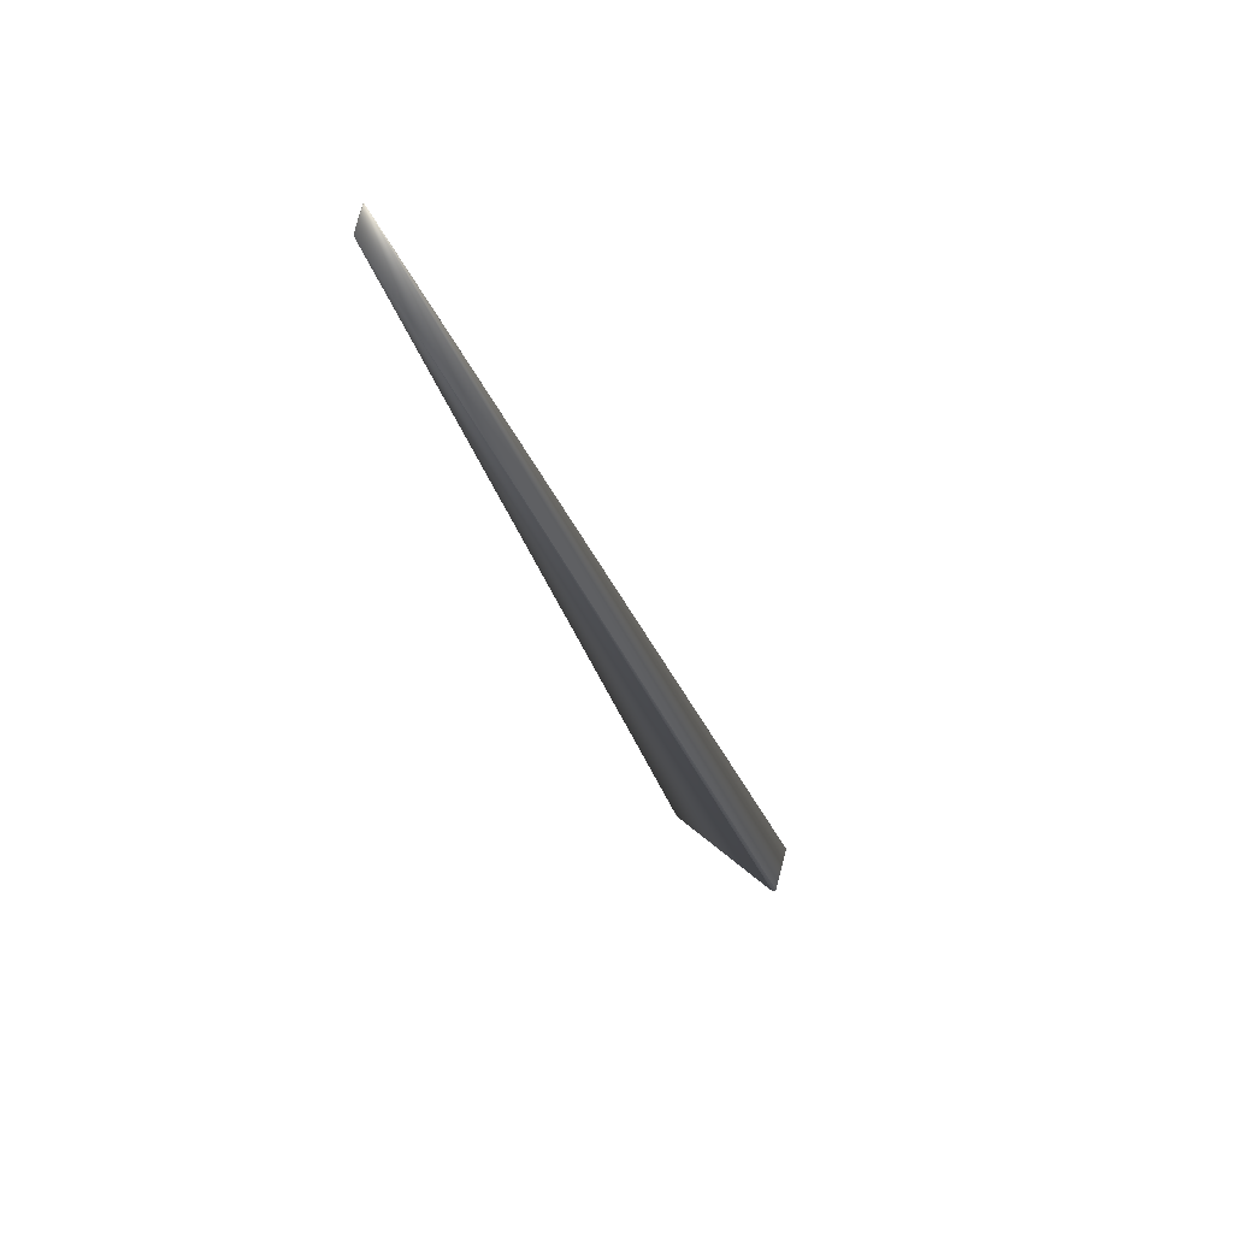
<metadata>
{"format":"obj","ext":"obj","renderer":"f3d","projection":"perspective","resolution":1024,"background":"white","views":[{"elev":57.0,"azim":-130.3,"up":"+Z"}]}
</metadata>
<code>
v 0.2948 0.2188 0.8644
v 0.09395 0.06288 0.02813
v 0.09395 0.06294 0.02802
v 0.2947 0.219 0.8641
v 0.2945 0.2198 0.863
v 0.09393 0.06301 0.02791
v 0.09392 0.06307 0.0278
v 0.09391 0.06314 0.02769
v 0.0939 0.0632 0.02757
v 0.2945 0.22 0.8628
v 0.09389 0.06327 0.02746
v 0.2944 0.2202 0.8625
v 0.09388 0.06333 0.02735
v 0.2944 0.2204 0.8622
v 0.09387 0.0634 0.02724
v 0.2944 0.2207 0.8619
v 0.09385 0.06346 0.02713
v 0.2943 0.2209 0.8617
v 0.09384 0.06353 0.02702
v 0.2943 0.2211 0.8614
v 0.09383 0.06359 0.0269
v 0.2942 0.2213 0.8611
v 0.09382 0.06366 0.02679
v 0.2942 0.2215 0.8608
v 0.09381 0.06372 0.02668
v 0.2941 0.2217 0.8606
v 0.09379 0.06379 0.02657
v 0.294 0.2219 0.8603
v 0.09378 0.06385 0.02646
v 0.294 0.2221 0.86
v 0.09377 0.06392 0.02635
v 0.2939 0.2223 0.8597
v 0.09376 0.06398 0.02624
v 0.2939 0.2225 0.8595
v 0.09374 0.06405 0.02612
v 0.2938 0.2227 0.8592
v 0.09373 0.06411 0.02601
v 0.2938 0.2229 0.8589
v 0.09372 0.06418 0.0259
v 0.2937 0.2231 0.8586
v 0.0937 0.06424 0.02579
v 0.2937 0.2233 0.8584
v 0.09369 0.06431 0.02568
v 0.2936 0.2235 0.8581
v 0.09367 0.06437 0.02556
v 0.2936 0.2237 0.8578
v 0.09366 0.06444 0.02545
v 0.2935 0.2239 0.8575
v 0.09365 0.0645 0.02534
v 0.2935 0.2242 0.8573
v 0.09363 0.06456 0.02523
v 0.2934 0.2244 0.857
v 0.09362 0.06463 0.02512
v 0.2933 0.2246 0.8567
v 0.0936 0.06469 0.025
v 0.2933 0.2248 0.8564
v 0.09359 0.06476 0.02489
v 0.2932 0.225 0.8562
v 0.09357 0.06482 0.02478
v 0.2932 0.2252 0.8559
v 0.09356 0.06488 0.02467
v 0.2931 0.2254 0.8556
v 0.09354 0.06495 0.02456
v 0.2931 0.2256 0.8553
v 0.09353 0.06501 0.02444
v 0.293 0.2258 0.8551
v 0.09351 0.06507 0.02433
v 0.2929 0.226 0.8548
v 0.0935 0.06514 0.02422
v 0.2929 0.2262 0.8545
v 0.09348 0.0652 0.02411
v 0.2928 0.2264 0.8542
v 0.09347 0.06527 0.02399
v 0.2928 0.2266 0.854
v 0.09345 0.06533 0.02388
v 0.2927 0.2268 0.8537
v 0.09343 0.06539 0.02377
v 0.2926 0.227 0.8534
v 0.09342 0.06545 0.02366
v 0.2926 0.2272 0.8531
v 0.0934 0.06552 0.02354
v 0.2925 0.2274 0.8529
v 0.09338 0.06558 0.02343
v 0.2925 0.2276 0.8526
v 0.09337 0.06564 0.02332
v 0.2924 0.2278 0.8523
v 0.09335 0.0657 0.02321
v 0.2923 0.228 0.852
v 0.09333 0.06577 0.02309
v 0.2923 0.2282 0.8518
v 0.09331 0.06583 0.02298
v 0.2922 0.2284 0.8515
v 0.0933 0.06589 0.02287
v 0.2921 0.2286 0.8512
v 0.09328 0.06595 0.02276
v 0.2921 0.2288 0.8509
v 0.09326 0.06602 0.02264
v 0.292 0.229 0.8506
v 0.09324 0.06608 0.02253
v 0.2919 0.2292 0.8504
v 0.09323 0.06614 0.02242
v 0.2919 0.2294 0.8501
v 0.09321 0.0662 0.02231
v 0.2918 0.2296 0.8498
v 0.09319 0.06626 0.02221
v 0.2917 0.2297 0.8496
v 0.09317 0.06631 0.0221
v 0.2917 0.2299 0.8493
v 0.09316 0.06637 0.022
v 0.2916 0.2301 0.8491
v 0.09314 0.06642 0.0219
v 0.2916 0.2303 0.8489
v 0.09312 0.06648 0.02181
v 0.2915 0.2304 0.8486
v 0.09311 0.06653 0.02171
v 0.2914 0.2306 0.8484
v 0.09309 0.06658 0.02162
v 0.2914 0.2308 0.8482
v 0.09307 0.06663 0.02153
v 0.2913 0.2309 0.848
v 0.09306 0.06667 0.02144
v 0.2913 0.2311 0.8477
v 0.09304 0.06672 0.02135
v 0.2912 0.2312 0.8475
v 0.09303 0.06677 0.02127
v 0.2912 0.2313 0.8473
v 0.09301 0.06681 0.02119
v 0.2911 0.2315 0.8471
v 0.093 0.06685 0.02111
v 0.2911 0.2316 0.8469
v 0.09298 0.06689 0.02103
v 0.291 0.2317 0.8468
v 0.09297 0.06693 0.02096
v 0.291 0.2319 0.8466
v 0.09296 0.06697 0.02089
v 0.2909 0.232 0.8464
v 0.09294 0.06701 0.02082
v 0.2909 0.2321 0.8462
v 0.09293 0.06705 0.02075
v 0.2908 0.2322 0.8461
v 0.09292 0.06708 0.02068
v 0.2908 0.2323 0.8459
v 0.2908 0.2324 0.8458
v 0.2907 0.2325 0.8456
v 0.2907 0.2326 0.8455
v 0.2907 0.2327 0.8454
v 0.2906 0.2328 0.8452
v 0.2906 0.2329 0.8451
v 0.2906 0.233 0.845
v 0.2905 0.233 0.8449
v 0.2905 0.2331 0.8448
v 0.2905 0.2332 0.8447
v 0.2904 0.2333 0.8446
v 0.2904 0.2333 0.8445
v 0.2904 0.2334 0.8444
v 0.2904 0.2334 0.8443
v 0.2903 0.2335 0.8443
v 0.2903 0.2335 0.8442
v 0.2903 0.2336 0.8441
v 0.2902 0.2338 0.8438
v -0.03125 0.04105 0.006286
v -0.001584 -0.001154 -0.000337
v -0.000109 -0.000337 0.001664
v -0.001344 -0.001023 0
v 0.01138 0.00958 -0.05942
v 0.01128 0.009619 -0.05943
v 0.09274 0.06757 0.01976
v 0.01118 0.009658 -0.05944
v 0.01108 0.009697 -0.05945
v 0.01098 0.009736 -0.05946
v 0.01089 0.009774 -0.05948
v 0.01079 0.009813 -0.05949
v 0.01069 0.009851 -0.0595
v 0.01059 0.009889 -0.05951
v 0.01049 0.009927 -0.05952
v 0.01039 0.009965 -0.05953
v 0.01029 0.01 -0.05954
v 0.01019 0.01004 -0.05955
v 0.0101 0.01008 -0.05956
v 0.009997 0.01012 -0.05958
v 0.009898 0.01015 -0.05959
v 0.009799 0.01019 -0.0596
v 0.0097 0.01023 -0.05961
v 0.0096 0.01026 -0.05962
v 0.009501 0.0103 -0.05962
v 0.009402 0.01034 -0.05963
v 0.009302 0.01037 -0.05964
v 0.009202 0.01041 -0.05965
v 0.009103 0.01045 -0.05966
v 0.009003 0.01048 -0.05967
v 0.008903 0.01052 -0.05968
v 0.008804 0.01056 -0.05969
v 0.008704 0.01059 -0.05969
v 0.008604 0.01063 -0.0597
v 0.008504 0.01066 -0.05971
v 0.008404 0.0107 -0.05972
v 0.008304 0.01073 -0.05973
v 0.008204 0.01077 -0.05973
v 0.008104 0.0108 -0.05974
v 0.008003 0.01084 -0.05975
v 0.007903 0.01087 -0.05976
v 0.007803 0.01091 -0.05976
v 0.007702 0.01094 -0.05977
v 0.007602 0.01098 -0.05977
v 0.007501 0.01101 -0.05978
v 0.007401 0.01104 -0.05979
v 0.0073 0.01108 -0.05979
v 0.0072 0.01111 -0.0598
v 0.007099 0.01115 -0.0598
v 0.006998 0.01118 -0.05981
v 0.006898 0.01121 -0.05981
v 0.006797 0.01125 -0.05982
v 0.006696 0.01128 -0.05982
v 0.006595 0.01131 -0.05983
v 0.006494 0.01134 -0.05983
v 0.006393 0.01138 -0.05983
v 0.006294 0.01141 -0.05984
v 0.006197 0.01144 -0.05984
v 0.006102 0.01147 -0.05985
v 0.006009 0.0115 -0.05985
v 0.005918 0.01153 -0.05985
v 0.005829 0.01156 -0.05985
v 0.005742 0.01159 -0.05985
v 0.005656 0.01161 -0.05986
v 0.005573 0.01164 -0.05986
v 0.005492 0.01166 -0.05986
v 0.005413 0.01169 -0.05986
v 0.005336 0.01171 -0.05987
v 0.005261 0.01174 -0.05987
v 0.005188 0.01176 -0.05987
v 0.005117 0.01178 -0.05987
v 0.005048 0.0118 -0.05987
v 0.004981 0.01182 -0.05987
v 0.004916 0.01184 -0.05987
v 0.004852 0.01186 -0.05987
v 0.004792 0.01188 -0.05987
v 0.004733 0.0119 -0.05987
v 0.09291 0.06712 0.02062
v 0.004676 0.01191 -0.05987
v 0.0929 0.06715 0.02056
v 0.004621 0.01193 -0.05987
v 0.09289 0.06718 0.0205
v 0.004568 0.01195 -0.05987
v 0.09287 0.06721 0.02044
v 0.004517 0.01196 -0.05987
v 0.09287 0.06724 0.02039
v 0.004468 0.01198 -0.05987
v 0.09285 0.06727 0.02034
v 0.004421 0.01199 -0.05987
v 0.09285 0.06729 0.02029
v 0.004376 0.012 -0.05987
v 0.09284 0.06732 0.02024
v 0.004334 0.01202 -0.05987
v 0.09283 0.06734 0.02019
v 0.004293 0.01203 -0.05987
v 0.09282 0.06736 0.02015
v 0.004254 0.01204 -0.05987
v 0.09281 0.06739 0.02011
v 0.004218 0.01205 -0.05987
v 0.0928 0.06741 0.02007
v 0.004183 0.01206 -0.05987
v 0.0928 0.06743 0.02004
v 0.00415 0.01207 -0.05987
v 0.09279 0.06744 0.02
v 0.00412 0.01208 -0.05987
v 0.09278 0.06746 0.01997
v 0.004091 0.01209 -0.05987
v 0.09278 0.06748 0.01994
v 0.004065 0.01209 -0.05987
v 0.09277 0.06749 0.01991
v 0.00404 0.0121 -0.05987
v 0.09277 0.0675 0.01989
v 0.004018 0.01211 -0.05987
v 0.09276 0.06752 0.01987
v 0.003998 0.01212 -0.05987
v 0.09276 0.06753 0.01985
v 0.003979 0.01212 -0.05987
v 0.09276 0.06754 0.01983
v 0.003963 0.01213 -0.05987
v 0.09275 0.06754 0.01981
v 0.003949 0.01213 -0.05987
v 0.09275 0.06755 0.0198
v 0.003936 0.01213 -0.05987
v 0.09275 0.06756 0.01979
v 0.003926 0.01213 -0.05987
v 0.09275 0.06756 0.01978
v 0.003918 0.01214 -0.05987
v 0.09274 0.06757 0.01977
v 0.003912 0.01214 -0.05987
v 0.09274 0.06757 0.01977
v 0.003908 0.01214 -0.05987
v 0.003906 0.01214 -0.05987
v -0.02919 0.04301 0.001346
v -0.02922 0.04299 0.001411
v 0.2947 0.2192 0.8639
v -0.02926 0.04296 0.001477
v 0.2946 0.2194 0.8636
v -0.02929 0.04294 0.001543
v 0.2946 0.2196 0.8633
v -0.02932 0.04291 0.001608
v -0.02936 0.04289 0.001674
v -0.02939 0.04286 0.00174
v -0.02942 0.04284 0.001806
v -0.02946 0.04281 0.001871
v -0.02949 0.04278 0.001937
v -0.02952 0.04276 0.002003
v -0.02956 0.04273 0.002069
v -0.02959 0.04271 0.002135
v -0.02962 0.04268 0.002201
v -0.02965 0.04266 0.002267
v -0.02968 0.04263 0.002333
v -0.02972 0.0426 0.002399
v -0.02975 0.04258 0.002465
v -0.02978 0.04255 0.002531
v -0.02981 0.04253 0.002597
v -0.02984 0.0425 0.002663
v -0.02987 0.04247 0.002729
v -0.0299 0.04245 0.002795
v -0.02993 0.04242 0.002861
v -0.02996 0.0424 0.002927
v -0.02999 0.04237 0.002994
v -0.03002 0.04235 0.00306
v -0.03005 0.04232 0.003126
v -0.03008 0.04229 0.003192
v -0.03011 0.04227 0.003259
v -0.03014 0.04224 0.003325
v -0.03017 0.04222 0.003391
v -0.0302 0.04219 0.003457
v -0.03023 0.04216 0.003524
v -0.03026 0.04214 0.00359
v -0.03028 0.04211 0.003656
v -0.03031 0.04208 0.003723
v -0.03034 0.04206 0.003789
v -0.03037 0.04203 0.003856
v -0.0304 0.04201 0.003922
v -0.03042 0.04198 0.003989
v -0.03045 0.04195 0.004055
v -0.03048 0.04193 0.004121
v -0.0305 0.0419 0.004188
v -0.03053 0.04187 0.004254
v -0.03056 0.04185 0.004321
v -0.03058 0.04182 0.004387
v -0.03061 0.04179 0.004454
v -0.03063 0.04177 0.004521
v -0.03066 0.04174 0.004587
v -0.03069 0.04171 0.004653
v -0.03071 0.04169 0.004719
v -0.03073 0.04166 0.004783
v -0.03076 0.04164 0.004845
v -0.03078 0.04161 0.004906
v -0.0308 0.04159 0.004966
v -0.03082 0.04156 0.005025
v -0.03084 0.04154 0.005082
v -0.03086 0.04152 0.005138
v -0.03088 0.0415 0.005193
v -0.0309 0.04147 0.005246
v -0.03092 0.04145 0.005298
v -0.03094 0.04143 0.005349
v -0.03096 0.04141 0.005398
v -0.03097 0.04139 0.005446
v -0.03099 0.04137 0.005493
v -0.031 0.04136 0.005538
v -0.03102 0.04134 0.005582
v -0.03103 0.04132 0.005625
v -0.03105 0.0413 0.005666
v -0.03106 0.04129 0.005706
v -0.03107 0.04127 0.005745
v -0.03109 0.04126 0.005782
v -0.0311 0.04124 0.005818
v -0.03111 0.04123 0.005853
v -0.03112 0.04121 0.005886
v -0.03113 0.0412 0.005918
v -0.03114 0.04119 0.005949
v -0.03115 0.04118 0.005978
v -0.03116 0.04117 0.006006
v -0.03117 0.04115 0.006033
v -0.03118 0.04114 0.006058
v -0.03118 0.04113 0.006082
v -0.03119 0.04113 0.006105
v -0.0312 0.04112 0.006126
v -0.0312 0.04111 0.006146
v -0.03121 0.0411 0.006165
v -0.03121 0.04109 0.006182
v -0.03122 0.04109 0.006198
v -0.03122 0.04108 0.006213
v 0.2903 0.2336 0.8441
v -0.03123 0.04108 0.006226
v 0.2903 0.2336 0.844
v -0.03123 0.04107 0.006238
v 0.2903 0.2337 0.844
v -0.03123 0.04107 0.006249
v 0.2903 0.2337 0.8439
v -0.03124 0.04106 0.006258
v 0.2903 0.2337 0.8439
v -0.03124 0.04106 0.006266
v 0.2902 0.2337 0.8439
v -0.03124 0.04106 0.006273
v 0.2902 0.2338 0.8439
v -0.03124 0.04105 0.006278
v 0.2902 0.2338 0.8438
v -0.03125 0.04105 0.006282
v -0.03125 0.04105 0.006285
f 1 2 3
f 1 4 5
f 1 3 6
f 1 6 7
f 1 7 8
f 1 8 9
f 1 5 10
f 1 9 11
f 1 10 12
f 1 11 13
f 1 12 14
f 1 13 15
f 1 14 16
f 1 15 17
f 1 16 18
f 1 17 19
f 1 18 20
f 1 19 21
f 1 20 22
f 1 21 23
f 1 22 24
f 1 23 25
f 1 24 26
f 1 25 27
f 1 26 28
f 1 27 29
f 1 28 30
f 1 29 31
f 1 30 32
f 1 31 33
f 1 32 34
f 1 33 35
f 1 34 36
f 1 35 37
f 1 36 38
f 1 37 39
f 1 38 40
f 1 39 41
f 1 40 42
f 1 41 43
f 1 42 44
f 1 43 45
f 1 44 46
f 1 45 47
f 1 46 48
f 1 47 49
f 1 48 50
f 1 49 51
f 1 50 52
f 1 51 53
f 1 52 54
f 1 53 55
f 1 54 56
f 1 55 57
f 1 56 58
f 1 57 59
f 1 58 60
f 1 59 61
f 1 60 62
f 1 61 63
f 1 62 64
f 1 63 65
f 1 64 66
f 1 65 67
f 1 66 68
f 1 67 69
f 1 68 70
f 1 69 71
f 1 70 72
f 1 71 73
f 1 72 74
f 1 73 75
f 1 74 76
f 1 75 77
f 1 76 78
f 1 77 79
f 1 78 80
f 1 79 81
f 1 80 82
f 1 81 83
f 1 82 84
f 1 83 85
f 1 84 86
f 1 85 87
f 1 86 88
f 1 87 89
f 1 88 90
f 1 89 91
f 1 90 92
f 1 91 93
f 1 92 94
f 1 93 95
f 1 94 96
f 1 95 97
f 1 96 98
f 1 97 99
f 1 98 100
f 1 99 101
f 1 100 102
f 1 101 103
f 1 102 104
f 1 103 105
f 1 104 106
f 1 105 107
f 1 106 108
f 1 107 109
f 1 108 110
f 1 109 111
f 1 110 112
f 1 111 113
f 1 112 114
f 1 113 115
f 1 114 116
f 1 115 117
f 1 116 118
f 1 117 119
f 1 118 120
f 1 119 121
f 1 120 122
f 1 121 123
f 1 122 124
f 1 123 125
f 1 124 126
f 1 125 127
f 1 126 128
f 1 127 129
f 1 128 130
f 1 129 131
f 1 130 132
f 1 131 133
f 1 132 134
f 1 133 135
f 1 134 136
f 1 135 137
f 1 136 138
f 1 137 139
f 1 138 140
f 1 139 141
f 1 140 142
f 1 141 4
f 1 142 143
f 1 143 144
f 1 144 145
f 1 145 146
f 1 146 147
f 1 147 148
f 1 148 149
f 1 149 150
f 1 150 151
f 1 151 152
f 1 152 153
f 1 153 154
f 1 154 155
f 1 155 156
f 1 156 157
f 1 157 158
f 1 158 159
f 1 159 160
f 1 160 161
f 1 161 162
f 1 163 2
f 1 162 164
f 1 164 163
f 2 165 3
f 2 163 165
f 165 166 167
f 165 6 3
f 165 168 166
f 165 7 6
f 165 169 168
f 165 8 7
f 165 170 169
f 165 9 8
f 165 171 170
f 165 11 9
f 165 172 171
f 165 13 11
f 165 173 172
f 165 15 13
f 165 174 173
f 165 17 15
f 165 175 174
f 165 19 17
f 165 176 175
f 165 21 19
f 165 177 176
f 165 23 21
f 165 178 177
f 165 25 23
f 165 179 178
f 165 27 25
f 165 180 179
f 165 29 27
f 165 181 180
f 165 31 29
f 165 182 181
f 165 33 31
f 165 183 182
f 165 35 33
f 165 184 183
f 165 37 35
f 165 185 184
f 165 39 37
f 165 186 185
f 165 41 39
f 165 187 186
f 165 43 41
f 165 188 187
f 165 45 43
f 165 189 188
f 165 47 45
f 165 190 189
f 165 49 47
f 165 191 190
f 165 51 49
f 165 192 191
f 165 53 51
f 165 193 192
f 165 55 53
f 165 194 193
f 165 57 55
f 165 195 194
f 165 59 57
f 165 196 195
f 165 61 59
f 165 197 196
f 165 63 61
f 165 198 197
f 165 65 63
f 165 199 198
f 165 67 65
f 165 200 199
f 165 69 67
f 165 201 200
f 165 71 69
f 165 202 201
f 165 73 71
f 165 203 202
f 165 75 73
f 165 204 203
f 165 77 75
f 165 205 204
f 165 79 77
f 165 206 205
f 165 81 79
f 165 207 206
f 165 83 81
f 165 208 207
f 165 85 83
f 165 209 208
f 165 87 85
f 165 210 209
f 165 89 87
f 165 211 210
f 165 91 89
f 165 212 211
f 165 93 91
f 165 213 212
f 165 95 93
f 165 214 213
f 165 97 95
f 165 215 214
f 165 99 97
f 165 216 215
f 165 101 99
f 165 217 216
f 165 103 101
f 165 218 217
f 165 105 103
f 165 219 218
f 165 107 105
f 165 220 219
f 165 109 107
f 165 221 220
f 165 111 109
f 165 222 221
f 165 113 111
f 165 223 222
f 165 115 113
f 165 224 223
f 165 117 115
f 165 225 224
f 165 119 117
f 165 226 225
f 165 121 119
f 165 227 226
f 165 123 121
f 165 228 227
f 165 125 123
f 165 229 228
f 165 127 125
f 165 230 229
f 165 129 127
f 165 231 230
f 165 131 129
f 165 232 231
f 165 133 131
f 165 233 232
f 165 135 133
f 165 234 233
f 165 137 135
f 165 235 234
f 165 139 137
f 165 236 235
f 165 141 139
f 165 237 236
f 165 238 141
f 165 239 237
f 165 240 238
f 165 241 239
f 165 242 240
f 165 243 241
f 165 244 242
f 165 245 243
f 165 246 244
f 165 247 245
f 165 248 246
f 165 249 247
f 165 250 248
f 165 251 249
f 165 252 250
f 165 253 251
f 165 254 252
f 165 255 253
f 165 256 254
f 165 257 255
f 165 258 256
f 165 259 257
f 165 260 258
f 165 261 259
f 165 262 260
f 165 263 261
f 165 264 262
f 165 265 263
f 165 266 264
f 165 267 265
f 165 268 266
f 165 269 267
f 165 270 268
f 165 271 269
f 165 272 270
f 165 273 271
f 165 274 272
f 165 275 273
f 165 276 274
f 165 277 275
f 165 278 276
f 165 279 277
f 165 280 278
f 165 281 279
f 165 282 280
f 165 283 281
f 165 284 282
f 165 285 283
f 165 286 284
f 165 287 285
f 165 288 286
f 165 289 287
f 165 290 288
f 165 291 289
f 165 167 290
f 165 292 291
f 165 163 164
f 165 162 292
f 165 164 162
f 293 294 160
f 293 160 167
f 293 167 292
f 293 292 294
f 4 295 5
f 4 141 238
f 4 238 240
f 4 240 295
f 166 168 167
f 294 296 160
f 294 292 296
f 295 297 5
f 295 240 242
f 295 242 297
f 168 169 167
f 296 298 160
f 296 292 298
f 297 299 5
f 297 242 244
f 297 244 299
f 169 170 167
f 298 300 160
f 298 292 300
f 299 244 246
f 299 246 5
f 170 171 167
f 300 301 160
f 300 292 301
f 5 246 248
f 5 248 250
f 5 250 10
f 171 172 167
f 301 302 160
f 301 292 302
f 10 250 252
f 10 252 12
f 172 173 167
f 302 303 160
f 302 292 303
f 12 252 254
f 12 254 256
f 12 256 14
f 173 174 167
f 303 304 160
f 303 292 304
f 14 256 258
f 14 258 260
f 14 260 16
f 174 175 167
f 304 305 160
f 304 292 305
f 16 260 262
f 16 262 264
f 16 264 18
f 175 176 167
f 305 306 160
f 305 292 306
f 18 264 266
f 18 266 268
f 18 268 20
f 176 177 167
f 306 307 160
f 306 292 307
f 20 268 270
f 20 270 272
f 20 272 274
f 20 274 22
f 177 178 167
f 307 308 160
f 307 292 308
f 22 274 276
f 22 276 278
f 22 278 280
f 22 280 282
f 22 282 284
f 22 284 24
f 178 179 167
f 308 309 160
f 308 292 309
f 24 284 286
f 24 286 288
f 24 288 290
f 24 290 167
f 24 167 26
f 179 180 167
f 309 310 160
f 309 292 310
f 26 167 28
f 180 181 167
f 310 311 160
f 310 292 311
f 28 167 30
f 181 182 167
f 311 312 160
f 311 292 312
f 30 167 32
f 182 183 167
f 312 313 160
f 312 292 313
f 32 167 34
f 183 184 167
f 313 314 160
f 313 292 314
f 34 167 36
f 184 185 167
f 314 315 160
f 314 292 315
f 36 167 38
f 185 186 167
f 315 316 160
f 315 292 316
f 38 167 40
f 186 187 167
f 316 317 160
f 316 292 317
f 40 167 42
f 187 188 167
f 317 318 160
f 317 292 318
f 42 167 44
f 188 189 167
f 318 319 160
f 318 292 319
f 44 167 46
f 189 190 167
f 319 320 160
f 319 292 320
f 46 167 48
f 190 191 167
f 320 321 160
f 320 292 321
f 48 167 50
f 191 192 167
f 321 322 160
f 321 292 322
f 50 167 52
f 192 193 167
f 322 323 160
f 322 292 323
f 52 167 54
f 193 194 167
f 323 324 160
f 323 292 324
f 54 167 56
f 194 195 167
f 324 325 160
f 324 292 325
f 56 167 58
f 195 196 167
f 325 326 160
f 325 292 326
f 58 167 60
f 196 197 167
f 326 327 160
f 326 292 327
f 60 167 62
f 197 198 167
f 327 328 160
f 327 292 328
f 62 167 64
f 198 199 167
f 328 329 160
f 328 292 329
f 64 167 66
f 199 200 167
f 329 330 160
f 329 292 330
f 66 167 68
f 200 201 167
f 330 331 160
f 330 292 331
f 68 167 70
f 201 202 167
f 331 332 160
f 331 292 332
f 70 167 72
f 202 203 167
f 332 333 160
f 332 292 333
f 72 167 74
f 203 204 167
f 333 334 160
f 333 292 334
f 74 167 76
f 204 205 167
f 334 335 160
f 334 292 335
f 76 167 78
f 205 206 167
f 335 336 160
f 335 292 336
f 78 167 80
f 206 207 167
f 336 337 160
f 336 292 337
f 80 167 82
f 207 208 167
f 337 338 160
f 337 292 338
f 82 167 84
f 208 209 167
f 338 339 160
f 338 292 339
f 84 167 86
f 209 210 167
f 339 340 160
f 339 292 340
f 86 167 88
f 210 211 167
f 340 341 160
f 340 292 341
f 88 167 90
f 211 212 167
f 341 342 160
f 341 292 342
f 90 167 92
f 212 213 167
f 342 343 160
f 342 292 343
f 92 167 94
f 213 214 167
f 343 344 160
f 343 292 344
f 94 167 96
f 214 215 167
f 344 345 160
f 344 292 345
f 96 167 98
f 215 216 167
f 345 346 160
f 345 292 346
f 98 167 100
f 216 217 167
f 346 347 160
f 346 292 347
f 100 167 102
f 217 218 167
f 347 348 160
f 347 292 348
f 102 167 104
f 218 219 167
f 348 349 160
f 348 292 349
f 104 167 106
f 219 220 167
f 349 350 160
f 349 292 350
f 106 167 108
f 220 221 167
f 350 351 160
f 350 292 351
f 108 167 110
f 221 222 167
f 351 352 160
f 351 292 352
f 110 167 112
f 222 223 167
f 352 353 160
f 352 292 353
f 112 167 114
f 223 224 167
f 353 354 160
f 353 292 354
f 114 167 116
f 224 225 167
f 354 355 160
f 354 292 355
f 116 167 118
f 225 226 167
f 355 356 160
f 355 292 356
f 118 167 120
f 226 227 167
f 356 357 160
f 356 292 357
f 120 167 122
f 227 228 167
f 357 358 160
f 357 292 358
f 122 167 124
f 228 229 167
f 358 359 160
f 358 292 359
f 124 167 126
f 229 230 167
f 359 360 160
f 359 292 360
f 126 167 128
f 230 231 167
f 360 361 160
f 360 292 361
f 128 167 130
f 231 232 167
f 361 362 160
f 361 292 362
f 130 167 132
f 232 233 167
f 362 363 160
f 362 292 363
f 132 167 134
f 233 234 167
f 363 364 160
f 363 292 364
f 134 167 136
f 234 235 167
f 364 365 160
f 364 292 365
f 136 167 138
f 235 236 167
f 365 366 160
f 365 292 366
f 138 167 140
f 236 237 167
f 366 367 160
f 366 292 367
f 140 167 142
f 237 239 167
f 367 368 160
f 367 292 368
f 142 167 143
f 239 241 167
f 368 369 160
f 368 292 369
f 143 167 144
f 241 243 167
f 369 370 160
f 369 292 370
f 144 167 145
f 243 245 167
f 370 371 160
f 370 292 371
f 145 167 146
f 245 247 167
f 371 372 160
f 371 292 372
f 146 167 147
f 247 249 167
f 372 373 160
f 372 292 373
f 147 167 148
f 249 251 167
f 373 374 160
f 373 292 374
f 148 167 149
f 251 253 167
f 374 375 160
f 374 292 375
f 149 167 150
f 253 255 167
f 375 376 160
f 375 292 376
f 150 167 151
f 255 257 167
f 376 377 160
f 376 292 377
f 151 167 152
f 257 259 167
f 377 378 160
f 377 292 378
f 152 167 153
f 259 261 167
f 378 379 160
f 378 292 379
f 153 167 154
f 261 263 167
f 379 380 160
f 379 292 380
f 154 167 155
f 263 265 167
f 380 381 160
f 380 292 381
f 155 167 156
f 265 267 167
f 381 382 160
f 381 292 382
f 156 167 157
f 267 269 167
f 382 383 160
f 382 292 383
f 157 167 158
f 269 271 167
f 383 384 160
f 383 292 384
f 158 167 159
f 271 273 167
f 384 385 160
f 384 292 385
f 159 386 160
f 159 167 386
f 273 275 167
f 385 387 160
f 385 292 387
f 386 388 160
f 386 167 388
f 275 277 167
f 387 389 160
f 387 292 389
f 388 390 160
f 388 167 390
f 277 279 167
f 389 391 160
f 389 292 391
f 390 392 160
f 390 167 392
f 279 281 167
f 391 393 160
f 391 292 393
f 392 394 160
f 392 167 394
f 281 283 167
f 393 395 160
f 393 292 395
f 394 396 160
f 394 167 396
f 283 285 167
f 395 397 160
f 395 292 397
f 396 398 160
f 396 167 398
f 285 287 167
f 397 399 160
f 397 292 399
f 398 400 160
f 398 167 400
f 287 289 167
f 399 401 160
f 399 292 401
f 400 167 160
f 289 291 292
f 289 292 167
f 401 402 161
f 401 292 402
f 401 161 160
f 402 292 161
f 292 162 161

</code>
